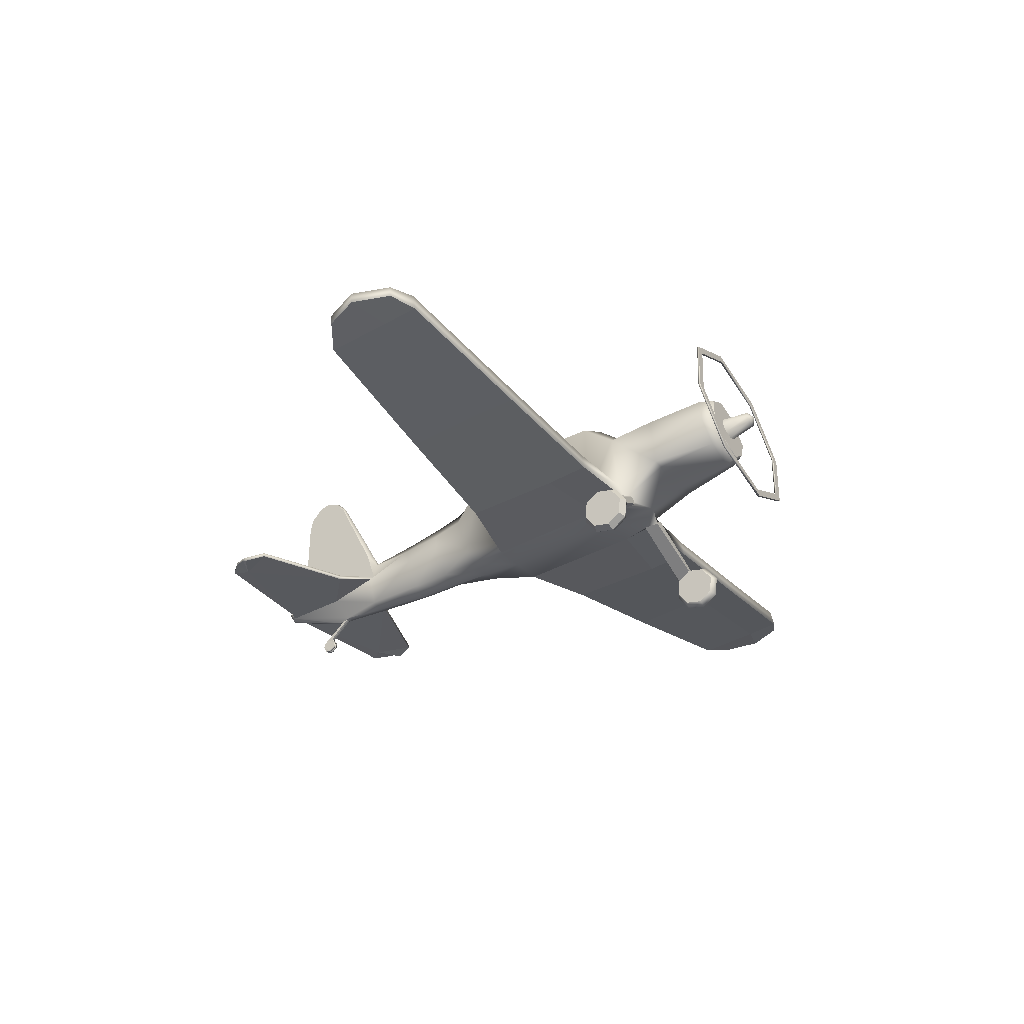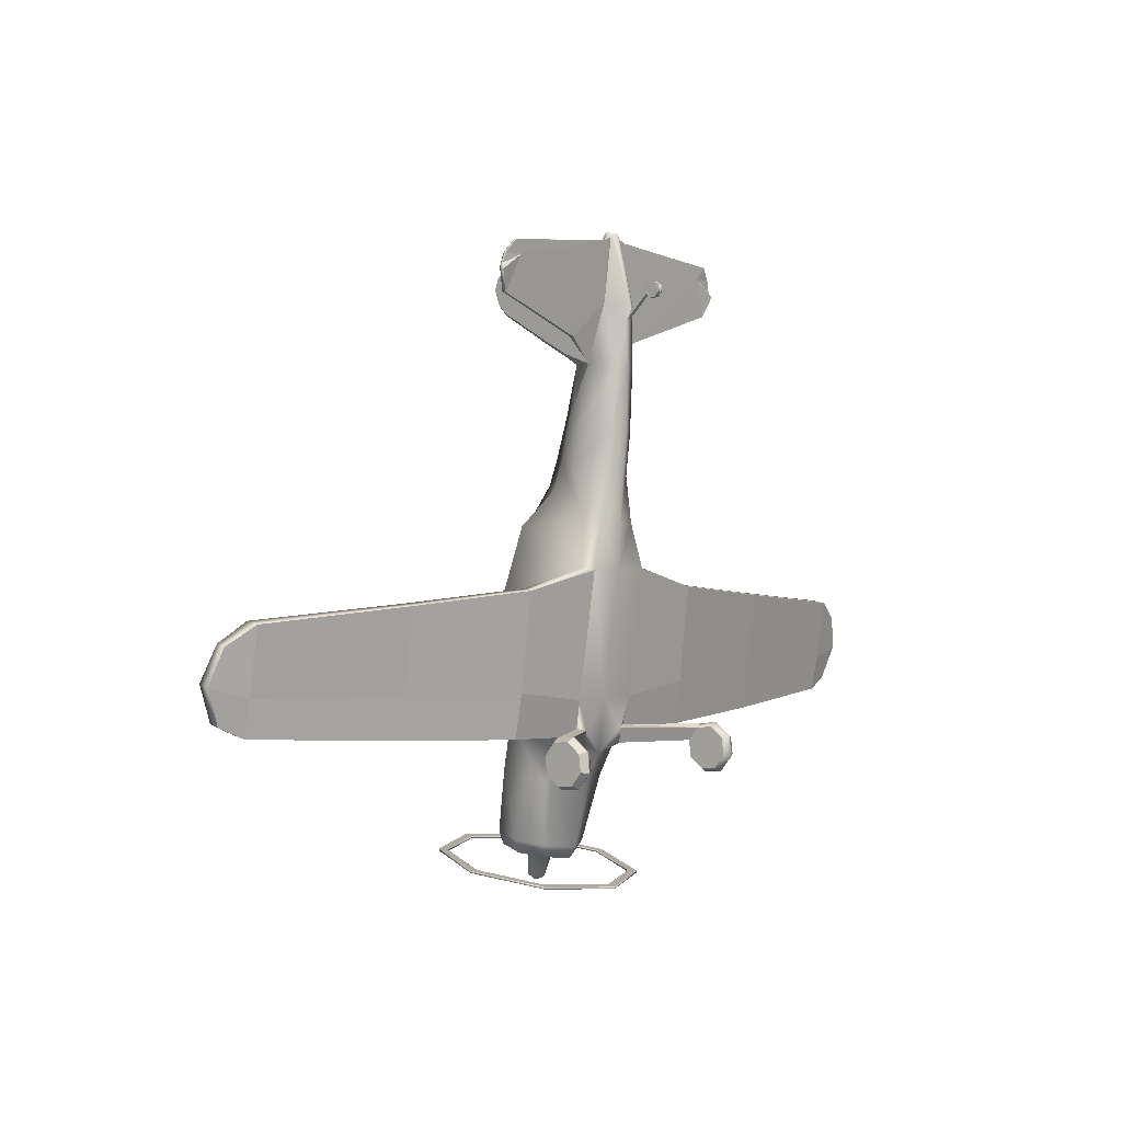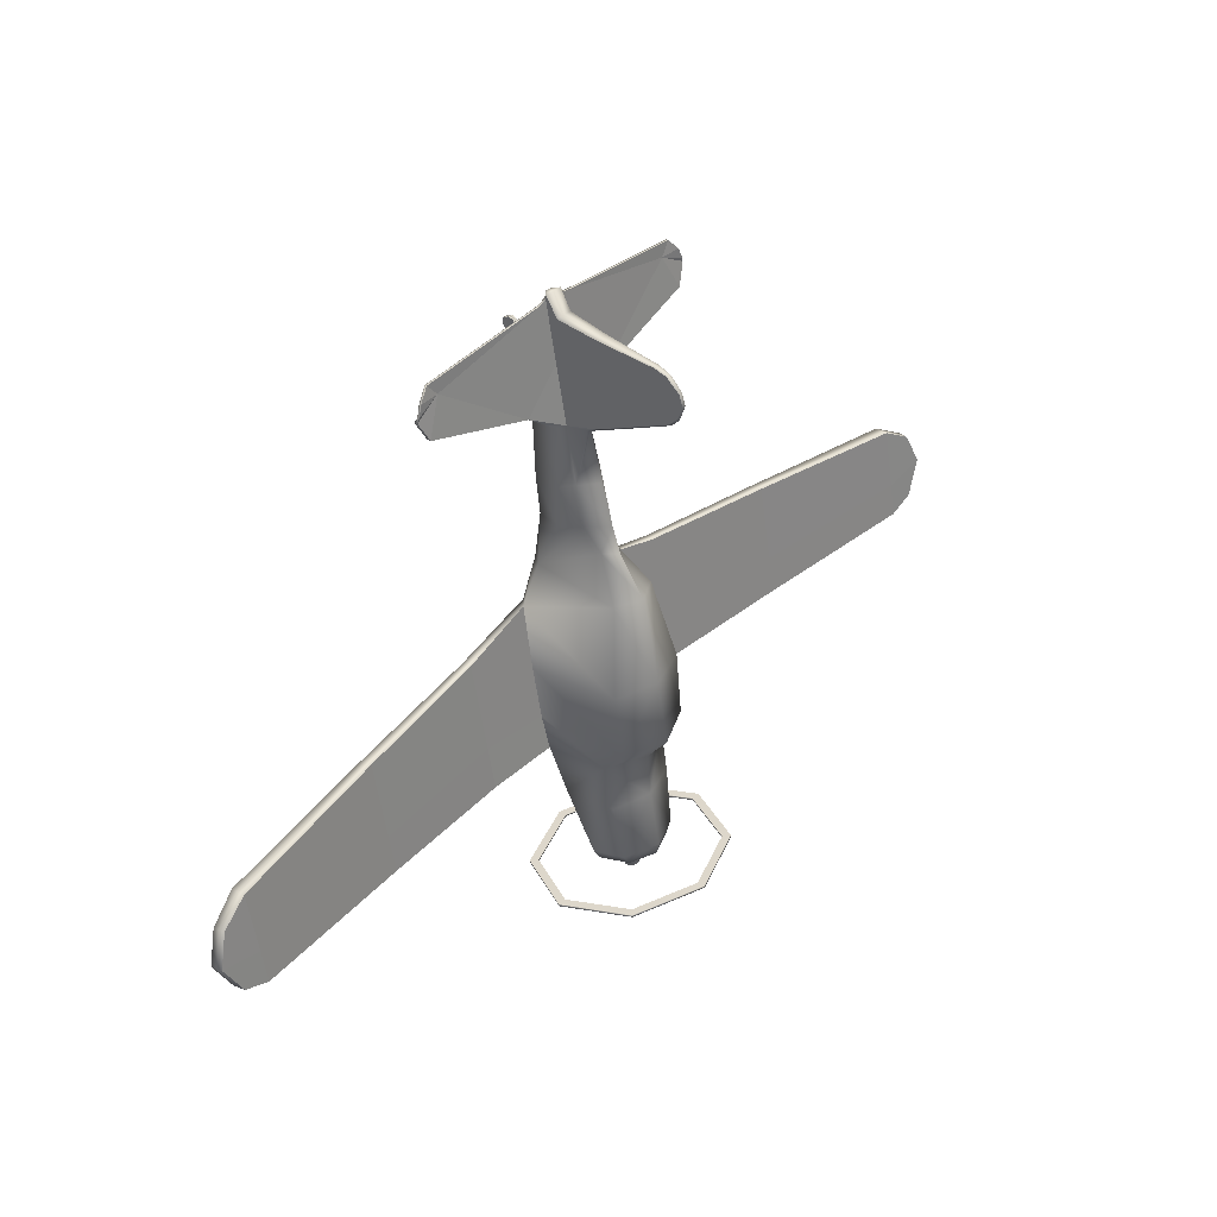
<metadata>
{"format":"obj","ext":"obj","renderer":"f3d","projection":"perspective","resolution":1024,"background":"white","views":[{"elev":-28.2,"azim":121.0,"up":"+Y"},{"elev":0.5,"azim":-50.4,"up":"+Z"},{"elev":41.7,"azim":133.1,"up":"+Z"}]}
</metadata>
<code>
o VALI_Circle.014
v -1.517 -0.02569 -0.008232
v -1.412 0.02851 0.007945
v -1.622 0.02851 0.007945
v -1.517 0.1391 -0.2185
v -1.412 0.1671 -0.1689
v -1.622 0.1671 -0.1689
v -1.517 0.407 -0.246
v -1.412 0.3924 -0.192
v -1.622 0.3151 0.09349
v -1.622 0.3924 -0.192
v -1.517 0.6211 -0.07463
v -1.412 0.5725 -0.04789
v -1.412 0.3151 0.09349
v -1.622 0.5725 -0.04789
v -1.517 0.656 0.1952
v -1.412 0.6018 0.179
v -1.622 0.6018 0.179
v -1.517 0.4912 0.4055
v -1.412 0.4632 0.3558
v -1.622 0.4632 0.3558
v -1.517 0.2233 0.433
v -1.412 0.2379 0.379
v -1.622 0.2379 0.379
v -1.517 0.009171 0.2616
v -1.412 0.05783 0.2349
v -1.622 0.05783 0.2349
v -0.4784 1.014 0.4273
v -0.3615 0.9609 0.398
v -0.4807 1.062 0.1895
v -0.373 0.986 0.1929
v -0.968 3.007 -1.252
v -1.369 2.08 -1.423
v -0.968 1.153 -1.594
v -0.968 1.158 -1.622
v -0.968 3.012 -1.28
v -1.369 2.085 -1.451
v -0.884 1.239 -1.607
v -1.25 2.085 -1.451
v -0.884 1.233 -1.579
v -0.884 2.927 -1.267
v -0.884 2.932 -1.295
v -1.25 2.08 -1.423
v -0.3336 2.084 3.071
v -0.6217 0.8235 2.523
v -0.5048 0.7035 2.501
v -0.5695 2.321 1.86
v -0.6583 0.9934 1.61
v -0.5307 2.117 0.4836
v -0.6196 1.229 0.3371
v -0.4491 1.077 0.3208
v -0.4561 2.386 -1.02
v -0.5869 1.976 -1.096
v -0.3879 1.639 -1.158
v -0.3586 2.393 -1.198
v -0.4974 2 -1.271
v -0.2892 1.709 -1.325
v -0.1353 2.16 -1.241
v -0.1914 2.049 -1.262
v -0.1353 1.939 -1.282
v -0.08088 2.196 -1.615
v -0.1144 2.118 -1.63
v -0.08088 2.041 -1.644
v -0.1178 1.122 5.209
v -0.2326 1.031 5.198
v -0.1775 0.6163 5.142
v -0.1178 0.9696 6.025
v -0.04541 0.9065 6.016
v -0.06199 0.5287 5.74
v -1.666 0.7963 2.25
v -1.649 0.9291 2.275
v -1.668 1.052 0.3624
v -1.649 1.276 0.4036
v -5.83 1.312 1.931
v -5.81 1.509 1.967
v -5.832 1.531 0.6173
v -5.81 1.755 0.6581
v -6.227 1.426 1.687
v -6.196 1.585 1.716
v -6.184 1.579 0.7684
v -6.151 1.747 0.7995
v -3.535 1.369 1.035
v -3.568 1.193 1.002
v -3.535 1.167 2.127
v -3.564 1.01 2.098
v -3.568 1.246 0.4635
v -0.6343 0.949 5.519
v -0.6343 1.014 5.526
v -0.2102 0.7795 6.791
v -0.2102 0.8107 6.794
v -0.07529 0.7757 6.845
v -0.1176 0.8197 6.851
v -2.194 0.7977 6.242
v -2.193 0.8529 6.253
v -2.17 0.8321 6.318
v -2.17 0.8624 6.324
v -2.12 0.8154 6.461
v -2.12 0.8457 6.468
v -0.5168 0.9422 0.8066
v -0.5695 2.414 0.934
v -0.6583 1.132 0.8611
v -1.668 0.9502 0.9538
v -1.649 1.163 1.012
v -5.832 1.444 1.084
v -5.81 1.667 1.125
v -6.4 1.515 1.239
v -6.372 1.678 1.272
v -3.535 1.468 0.5043
v -0.3986 1.483 -0.2892
v -0.5104 2.248 -0.1814
v -0.5837 1.49 -0.2881
v -0.2139 0.6846 4.285
v -0.2992 1.124 4.388
v -0.2139 1.359 4.495
v -0.03097 0.7428 6.891
v -0.03097 1.381 5.221
v -0.0333 2.59 6.609
v -0.02933 2.765 6.105
v -0.02593 0.5002 5.958
v -0.08274 1.574 6.629
v -0.07851 1.864 5.539
v -0.2169 0.7513 3.734
v -0.2169 1.488 3.92
v -0.3518 1.177 3.842
v -1.98 0.7713 6.629
v -1.98 0.8021 6.634
v -1.849 0.826 6.463
v -1.849 0.7953 6.458
v -2.072 0.8626 5.971
v -2.072 0.9186 5.979
v -0.3246 0.7528 3.115
v -0.1271 1.687 3.568
v -0.4504 0.9274 3.169
v -0.1166 0.8297 6.907
v -0.09599 1.539 5.363
v -0.02953 0.5186 5.784
v -0.02425 0.4991 5.864
v -0.02953 0.2349 6.07
v -0.02425 0.2317 6.153
v -0.01102 0.02534 6.095
v -0.04055 0.0279 6.096
v -0.01102 0.02465 6.178
v -0.03528 0.02465 6.178
v -0.003674 0.1536 6.019
v -0.007348 0.08462 6.027
v -0.03688 0.08719 6.027
v -0.0332 0.1562 6.019
v -0.0316 0.1077 6.228
v -0.02793 0.1767 6.22
v -0.003674 0.1767 6.22
v -0.007348 0.1077 6.228
v -0.02547 2.779 6.456
v -0.02433 2.831 6.298
v -0.03665 2.64 5.971
v -0.04154 2.415 6.644
v -0.1111 0.9887 6.654
v 1.517 -0.02569 -0.008232
v 1.412 0.02851 0.007945
v 1.622 0.02851 0.007945
v 1.517 0.1391 -0.2185
v 1.412 0.1671 -0.1689
v 1.622 0.1671 -0.1689
v 1.517 0.407 -0.246
v 1.412 0.3924 -0.192
v 1.622 0.3151 0.09349
v 1.622 0.3924 -0.192
v 1.517 0.6211 -0.07463
v 1.412 0.5725 -0.04789
v 1.412 0.3151 0.09349
v 1.622 0.5725 -0.04789
v 1.517 0.656 0.1952
v 1.412 0.6018 0.179
v 1.622 0.6018 0.179
v 1.517 0.4912 0.4055
v 1.412 0.4632 0.3558
v 1.622 0.4632 0.3558
v 1.517 0.2233 0.433
v 1.412 0.2379 0.379
v 1.622 0.2379 0.379
v 1.517 0.009171 0.2616
v 1.412 0.05783 0.2349
v 1.622 0.05783 0.2349
v 0.4784 1.014 0.4273
v 0.3615 0.9609 0.398
v 0.4807 1.062 0.1895
v 0.373 0.986 0.1929
v 0.968 3.007 -1.252
v 1.369 2.08 -1.423
v 0.968 1.153 -1.594
v 0.968 1.158 -1.622
v 0.968 3.012 -1.28
v 1.369 2.085 -1.451
v 0.884 1.239 -1.607
v 1.25 2.085 -1.451
v 0.884 1.233 -1.579
v 0.884 2.927 -1.267
v 0.884 2.932 -1.295
v 1.25 2.08 -1.423
v 0 3.391 -1.181
v 0 0.7688 -1.665
v 0 0.774 -1.693
v 0 3.397 -1.209
v 0 0.8827 -1.644
v 0 3.278 -1.202
v 0 3.283 -1.23
v 0 0.8878 -1.672
v 0 2.26 3.104
v 0.3336 2.084 3.071
v 0.6217 0.8235 2.523
v 0.5048 0.7035 2.501
v 0 0.7056 2.501
v 0 2.525 1.882
v 0.5695 2.321 1.86
v 0.6583 0.9934 1.61
v 0 2.37 0.5069
v 0.5307 2.117 0.4836
v 0.6196 1.229 0.3371
v 0.4491 1.077 0.3208
v 0 1.041 0.06942
v 0 2.591 -0.9816
v 0.4561 2.386 -1.02
v 0.5869 1.976 -1.096
v 0.3879 1.639 -1.158
v 0 1.439 -1.195
v 0 2.553 -1.168
v 0.3586 2.393 -1.198
v 0.4974 2 -1.271
v 0.2892 1.709 -1.325
v 0 1.54 -1.357
v 0 2.206 -1.233
v 0.1353 2.16 -1.241
v 0.1914 2.049 -1.262
v 0.1353 1.939 -1.282
v 0 1.893 -1.291
v 0 2.228 -1.61
v 0.08088 2.196 -1.615
v 0.1144 2.118 -1.63
v 0.08088 2.041 -1.644
v 0 2.009 -1.65
v 0 2.131 -1.695
v 0.1178 1.122 5.209
v 0.2326 1.031 5.198
v 0.1775 0.6163 5.142
v 0 0.5546 5.131
v 0.1178 0.9696 6.025
v 0.04541 0.9065 6.016
v 0.06199 0.5287 5.74
v 0 0.5356 5.735
v 1.666 0.7963 2.25
v 1.649 0.9291 2.275
v 1.668 1.052 0.3624
v 1.649 1.276 0.4036
v 5.83 1.312 1.931
v 5.81 1.509 1.967
v 5.832 1.531 0.6173
v 5.81 1.755 0.6581
v 6.227 1.426 1.687
v 6.196 1.585 1.716
v 6.184 1.579 0.7684
v 6.151 1.747 0.7995
v 3.535 1.369 1.035
v 3.568 1.193 1.002
v 3.535 1.167 2.127
v 3.564 1.01 2.098
v 3.568 1.246 0.4635
v 0.6343 0.949 5.519
v 0.6343 1.014 5.526
v 0.2102 0.7795 6.791
v 0.2102 0.8107 6.794
v 0.07529 0.7757 6.845
v 0.1176 0.8197 6.851
v 2.194 0.7977 6.242
v 2.193 0.8529 6.253
v 2.17 0.8321 6.318
v 2.17 0.8624 6.324
v 2.12 0.8154 6.461
v 2.12 0.8457 6.468
v 0.5168 0.9422 0.8066
v 0 0.9409 0.8063
v 0.5695 2.414 0.934
v 0.6583 1.132 0.8611
v 0 2.686 0.9623
v 1.668 0.9502 0.9538
v 1.649 1.163 1.012
v 5.832 1.444 1.084
v 5.81 1.667 1.125
v 6.4 1.515 1.239
v 6.372 1.678 1.272
v 3.535 1.468 0.5043
v 0.3986 1.483 -0.2892
v 0 1.275 -0.3277
v 0.5104 2.248 -0.1814
v 0.5837 1.49 -0.2881
v 0 2.425 -0.1486
v 0 0.574 4.321
v 0.2139 0.6846 4.285
v 0.2992 1.124 4.388
v 0.2139 1.359 4.495
v 0 1.584 4.529
v 0 0.8284 6.91
v 0.03097 0.7428 6.891
v 0 0.743 6.896
v 0.03097 1.381 5.221
v 0 1.414 5.213
v 0.0333 2.59 6.609
v 0 2.584 6.61
v 0.02933 2.765 6.105
v 0 2.775 6.083
v 0.02593 0.5002 5.958
v 0 0.5002 5.958
v 0 1.881 5.487
v 0 1.571 6.632
v 0.08274 1.574 6.629
v 0.07851 1.864 5.539
v 0.2169 0.7513 3.734
v 0.2169 1.488 3.92
v 0 1.755 3.961
v 0 0.6367 3.713
v 0.3518 1.177 3.842
v 1.98 0.7713 6.629
v 1.98 0.8021 6.634
v 1.849 0.826 6.463
v 1.849 0.7953 6.458
v 2.072 0.8626 5.971
v 2.072 0.9186 5.979
v 0.3246 0.7528 3.115
v 0.1271 1.687 3.568
v 0 1.883 3.611
v 0 0.6801 3.102
v 0.4504 0.9274 3.169
v 0.1166 0.8297 6.907
v 0 1.564 5.309
v 0.09599 1.539 5.363
v 0 0.5163 5.783
v 0.02953 0.5186 5.784
v 0 0.4991 5.864
v 0.02425 0.4991 5.864
v 0 0.2324 6.07
v 0.02953 0.2349 6.07
v 0 0.2317 6.153
v 0.02425 0.2317 6.153
v 0.01102 0.02534 6.095
v 0.04055 0.0279 6.096
v 0.01102 0.02465 6.178
v 0.03528 0.02465 6.178
v 0.003674 0.1536 6.019
v 0.007348 0.08462 6.027
v 0.03688 0.08719 6.027
v 0.0332 0.1562 6.019
v 0.0316 0.1077 6.228
v 0.02793 0.1767 6.22
v 0.003674 0.1767 6.22
v 0.007348 0.1077 6.228
v 0.02547 2.779 6.456
v 0 2.774 6.456
v 0.02433 2.831 6.298
v 0 2.836 6.291
v 0 2.651 5.944
v 0.03665 2.64 5.971
v 0 2.409 6.645
v 0.04154 2.415 6.644
v 0.1111 0.9887 6.654
v 0 0.9862 6.657
f 19 22 13
f 6 3 9
f 10 6 9
f 2 5 13
f 26 23 9
f 22 25 13
f 5 8 13
f 20 17 9
f 3 26 9
f 17 14 9
f 25 2 13
f 8 12 13
f 23 20 9
f 12 16 13
f 14 10 9
f 16 19 13
f 19 27 18
f 16 29 30
f 27 29 15 18
f 224 57 54
f 228 59 233
f 56 58 59
f 134 63 66
f 44 47 70
f 127 92 128
f 67 86 64
f 89 91 66
f 127 96 94
f 126 97 125
f 126 93 95
f 119 120 66
f 134 66 120
f 136 137 138
f 147 140 142
f 138 146 148
f 7 4 6 10
f 24 21 23 26
f 24 26 3 1
f 6 4 1 3
f 21 18 20 23
f 11 14 17 15
f 11 7 10 14
f 19 28 27
f 33 39 42 32
f 16 15 29
f 42 40 31 32
f 201 204 41 35
f 37 205 200 34
f 35 41 38 36
f 199 202 39 33
f 38 37 34 36
f 85 71 101 82
f 30 28 19 16
f 153 154 116 117
f 79 75 103 105
f 224 229 57
f 228 56 59
f 56 55 58
f 105 103 73 77
f 127 86 67 88
f 88 124 127
f 66 63 87
f 145 147 148 146
f 74 83 81 104
f 80 106 104 76
f 75 85 82 103
f 82 84 73 103
f 87 129 126
f 127 94 92
f 87 126 89 66
f 88 67 90
f 127 124 96
f 126 95 97
f 126 129 93
f 40 203 198 31
f 125 89 126
f 127 128 86
f 81 107 76 104
f 101 69 84 82
f 45 69 101 98
f 71 50 98 101
f 72 102 100 49
f 15 17 20 18
f 106 78 74 104
f 47 100 102 70
f 58 55 54 57
f 136 135 137
f 147 145 140
f 138 137 146
f 102 72 107 81
f 137 135 333 337
f 102 81 83 70
f 339 335 136 138
f 117 116 151 152
f 120 119 154 153
f 91 133 155 66
f 119 66 155
f 174 168 177
f 161 164 158
f 165 164 161
f 157 168 160
f 181 164 178
f 177 168 180
f 160 168 163
f 175 164 172
f 158 164 181
f 172 164 169
f 180 168 157
f 163 168 167
f 178 164 175
f 167 168 171
f 169 164 165
f 171 168 174
f 174 173 182
f 171 185 184
f 182 173 170 184
f 224 225 230
f 228 233 232
f 227 232 231
f 332 244 240
f 208 249 213
f 322 323 271
f 245 241 265
f 268 244 270
f 322 273 275
f 321 320 276
f 321 274 272
f 312 244 313
f 332 313 244
f 335 333 337
f 336 340 338
f 349 344 342
f 340 350 348
f 162 165 161 159
f 179 181 178 176
f 179 156 158 181
f 161 158 156 159
f 176 178 175 173
f 166 170 172 169
f 166 169 165 162
f 174 182 183
f 188 187 197 194
f 171 184 170
f 197 187 186 195
f 201 190 196 204
f 192 189 200 205
f 190 191 193 196
f 199 188 194 202
f 193 191 189 192
f 264 261 282 250
f 185 171 174 183
f 358 306 304 360
f 258 286 284 254
f 224 230 229
f 228 232 227
f 227 231 226
f 286 256 252 284
f 322 267 245 265
f 267 322 319
f 244 266 240
f 347 348 350 349
f 253 285 260 262
f 259 255 285 287
f 254 284 261 264
f 261 284 252 263
f 266 321 324
f 322 271 273
f 266 244 268 321
f 267 269 245
f 322 275 319
f 321 276 274
f 321 272 324
f 195 186 198 203
f 320 321 268
f 322 265 323
f 260 285 255 288
f 282 261 263 248
f 209 277 282 248
f 250 282 277 217
f 251 216 280 283
f 170 173 175 172
f 287 285 253 257
f 213 249 283 280
f 231 230 225 226
f 335 337 339
f 336 338 334
f 349 342 347
f 340 348 338
f 283 260 288 251
f 338 337 333 334
f 283 249 262 260
f 339 340 336 335
f 199 202 205 200
f 306 355 353 304
f 313 358 360 312
f 270 244 361 330
f 312 361 244
f 44 46 47
f 43 211 46
f 27 50 29
f 110 53 108
f 113 303 298
f 68 65 243 247
f 49 71 72
f 44 69 45
f 116 305 354 151
f 50 110 108
f 113 63 115
f 115 331 303
f 132 122 131
f 68 136 118
f 150 139 144
f 339 143 337
f 50 30 29
f 218 28 30
f 5 2 1 4
f 19 18 21 22
f 5 4 7 8
f 8 7 11 12
f 16 12 11 15
f 243 65 111 294
f 293 109 48 214
f 22 21 24 25
f 2 25 24 1
f 33 32 36 34
f 42 39 37 38
f 140 145 144 139
f 203 40 41 204
f 67 64 65 68
f 78 77 73 74
f 199 33 34 200
f 40 42 38 41
f 35 31 198 201
f 36 32 31 35
f 44 43 46
f 107 72 71 85
f 43 206 211
f 27 98 50
f 362 155 133 299
f 310 331 134 120
f 110 52 53
f 65 64 112 111
f 130 132 44 45
f 113 298 316 122
f 87 63 64 86
f 61 58 57 60
f 108 53 223 290
f 60 57 229 234
f 62 61 239
f 60 234 239
f 238 62 239
f 61 60 239
f 99 100 47 46
f 359 154 119 311
f 134 115 63
f 113 115 303
f 94 95 93 92
f 146 137 337 143
f 49 50 71
f 44 70 69
f 52 110 109 51
f 105 77 78 106
f 309 301 114 118
f 145 146 143 144
f 96 97 95 94
f 112 113 122 123
f 84 83 74 73
f 307 357 153 117
f 93 129 128 92
f 107 85 75 76
f 111 112 123 121
f 54 55 52 51
f 121 123 132 130
f 142 140 139 141
f 150 149 148 147
f 48 49 100 99
f 141 150 147 142
f 88 89 125 124
f 357 310 120 153
f 64 63 113 112
f 50 49 110
f 149 339 138 148
f 316 327 131 122
f 98 27 28 278
f 108 290 218 50
f 56 53 52 55
f 132 131 43 44
f 99 46 211 281
f 130 45 210 328
f 131 327 206 43
f 69 70 83 84
f 115 134 331
f 136 335 309 118
f 68 118 90 67
f 51 109 293 219
f 333 135 68 247
f 132 123 122
f 54 51 219 224
f 89 88 90 91
f 228 223 53 56
f 121 130 328 317
f 62 238 233 59
f 80 76 75 79
f 129 87 86 128
f 68 135 136
f 144 143 149 150
f 111 121 317 294
f 205 37 39 202
f 61 62 59 58
f 150 141 139
f 110 49 48 109
f 48 99 281 214
f 96 124 125 97
f 339 149 143
f 278 210 45 98
f 133 114 301 299
f 50 218 30
f 218 278 28
f 79 105 106 80
f 354 152 151
f 354 356 152
f 307 117 152 356
f 305 116 154 359
f 311 119 155 362
f 90 114 133 91
f 114 90 118
f 208 213 212
f 207 212 211
f 182 184 217
f 292 289 222
f 297 298 303
f 246 247 243 242
f 216 251 250
f 208 209 248
f 304 353 354 305
f 217 289 292
f 297 302 240
f 302 303 331
f 329 326 315
f 246 308 336
f 352 346 341
f 339 337 345
f 217 184 185
f 218 185 183
f 160 159 156 157
f 174 177 176 173
f 160 163 162 159
f 163 167 166 162
f 171 170 166 167
f 243 294 295 242
f 293 214 215 291
f 177 180 179 176
f 157 156 179 180
f 188 189 191 187
f 197 193 192 194
f 342 341 346 347
f 203 204 196 195
f 245 246 242 241
f 257 253 252 256
f 199 200 189 188
f 195 196 193 197
f 190 201 198 186
f 191 190 186 187
f 208 212 207
f 288 264 250 251
f 207 211 206
f 182 217 277
f 362 299 330 361
f 310 313 332 331
f 292 222 221
f 242 295 296 241
f 325 209 208 329
f 297 315 316 298
f 266 265 241 240
f 236 235 230 231
f 289 290 223 222
f 235 234 229 230
f 237 239 236
f 235 239 234
f 238 239 237
f 236 239 235
f 279 212 213 280
f 359 311 312 360
f 332 240 302
f 297 303 302
f 273 271 272 274
f 348 345 337 338
f 216 250 217
f 208 248 249
f 221 220 291 292
f 286 287 257 256
f 309 308 300 301
f 347 346 345 348
f 275 273 274 276
f 296 318 315 297
f 263 252 253 262
f 307 306 358 357
f 272 271 323 324
f 288 255 254 264
f 295 314 318 296
f 225 220 221 226
f 314 325 329 318
f 344 343 341 342
f 352 349 350 351
f 215 279 280 216
f 343 344 349 352
f 267 319 320 268
f 357 358 313 310
f 241 296 297 240
f 217 292 216
f 351 350 340 339
f 316 315 326 327
f 277 278 183 182
f 289 217 218 290
f 227 226 221 222
f 329 208 207 326
f 279 281 211 212
f 325 328 210 209
f 326 207 206 327
f 248 263 262 249
f 302 331 332
f 336 308 309 335
f 246 245 269 308
f 220 219 293 291
f 333 247 246 334
f 329 315 318
f 225 224 219 220
f 268 270 269 267
f 228 227 222 223
f 314 317 328 325
f 237 232 233 238
f 259 258 254 255
f 324 323 265 266
f 246 336 334
f 346 352 351 345
f 295 294 317 314
f 205 202 194 192
f 236 231 232 237
f 352 341 343
f 292 291 215 216
f 215 214 281 279
f 275 276 320 319
f 339 345 351
f 278 277 209 210
f 330 299 301 300
f 217 185 218
f 218 183 278
f 258 259 287 286
f 201 204 203 198
f 354 353 355
f 354 355 356
f 307 356 355 306
f 305 359 360 304
f 311 362 361 312
f 269 270 330 300
f 300 308 269

</code>
